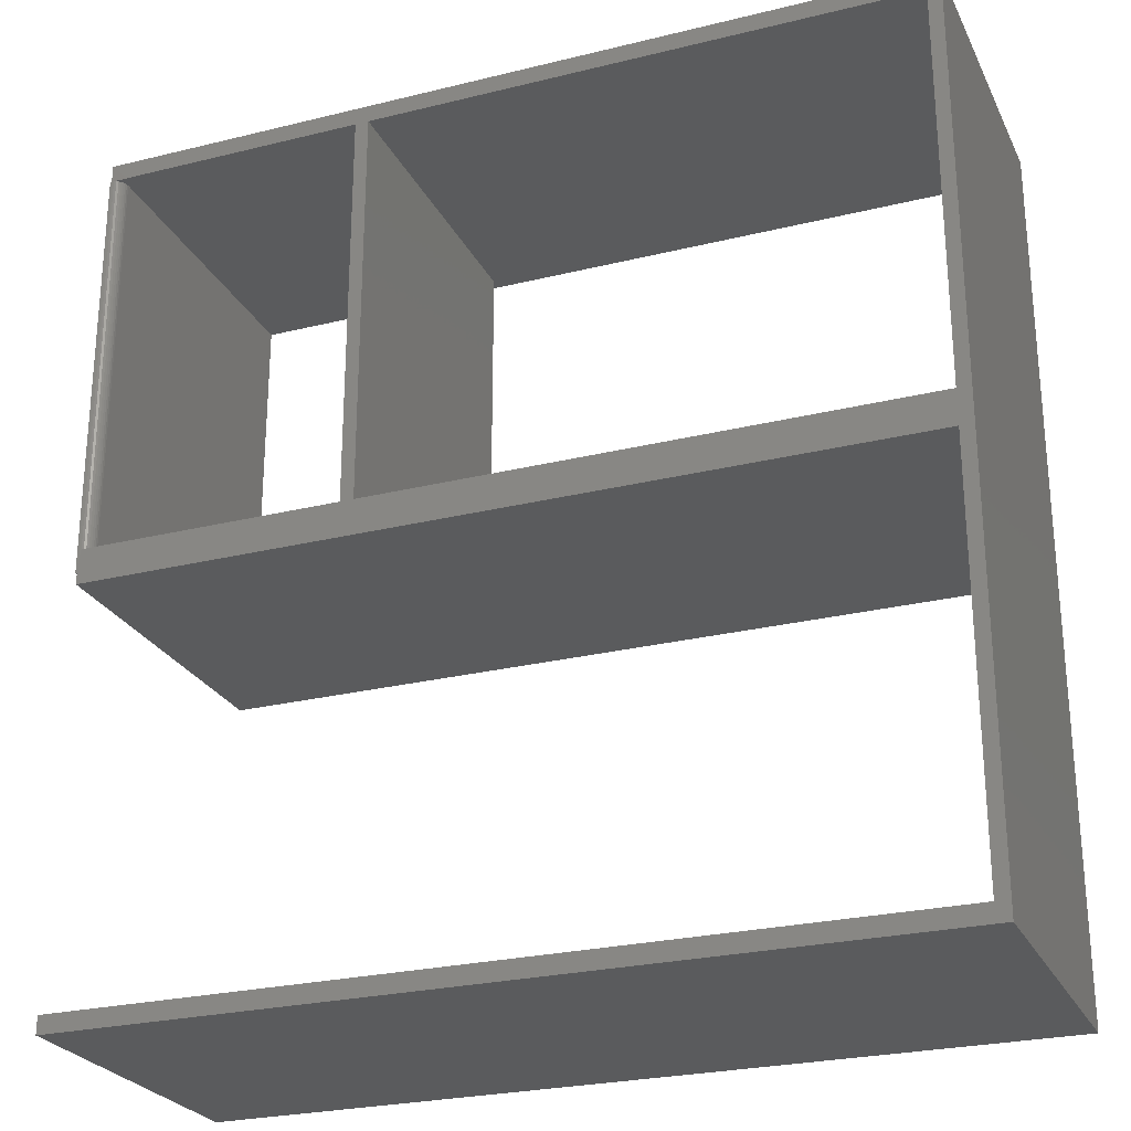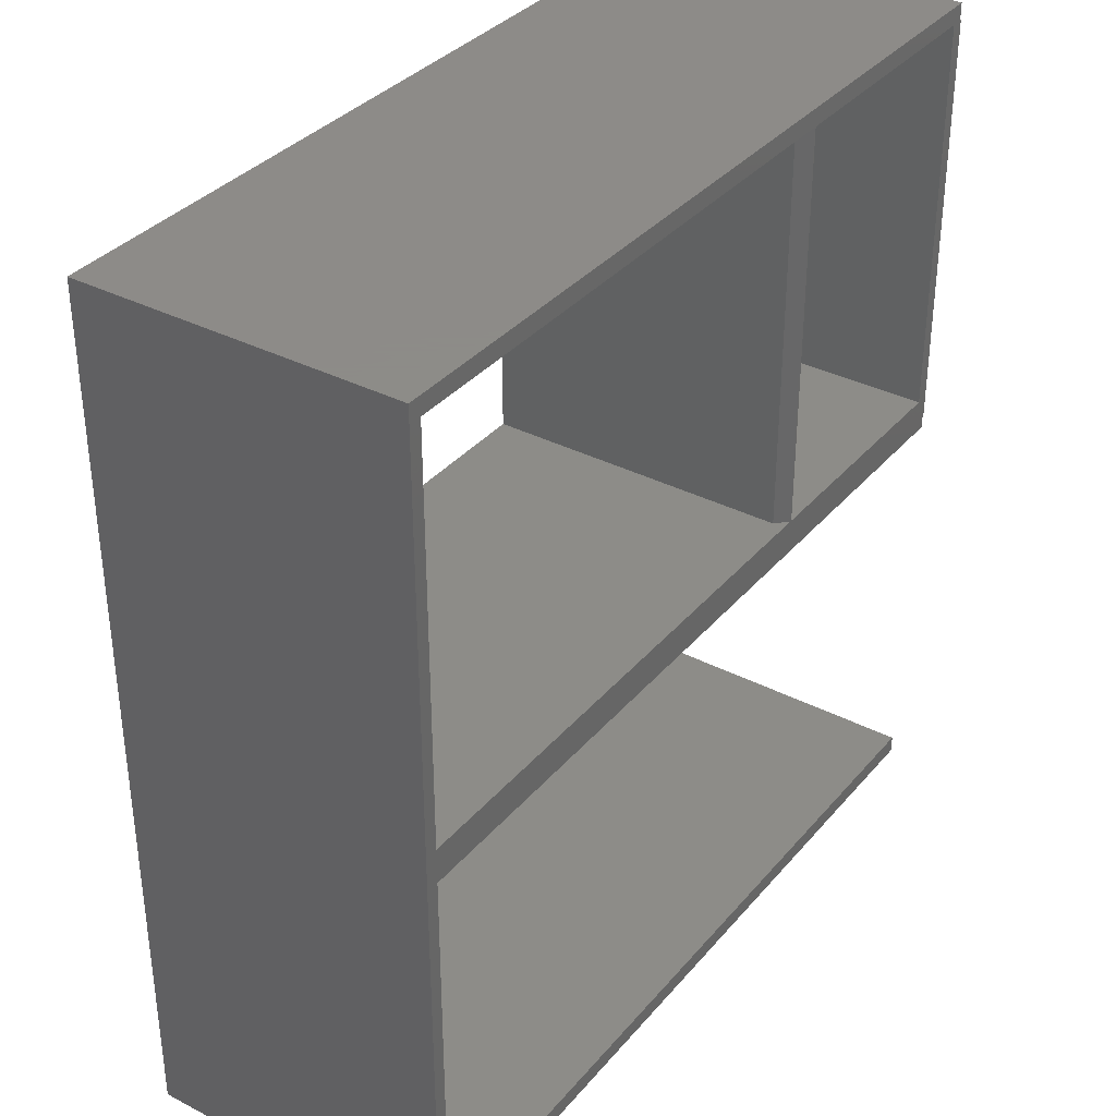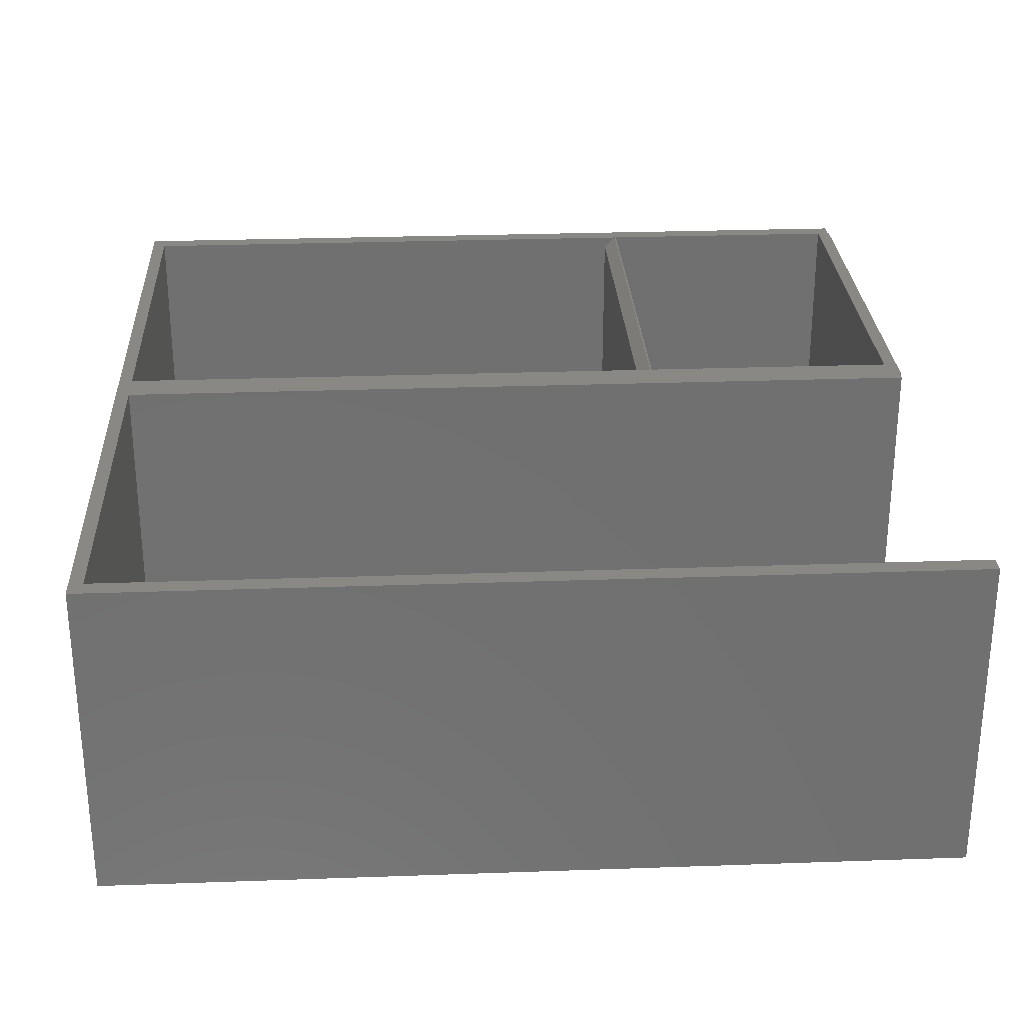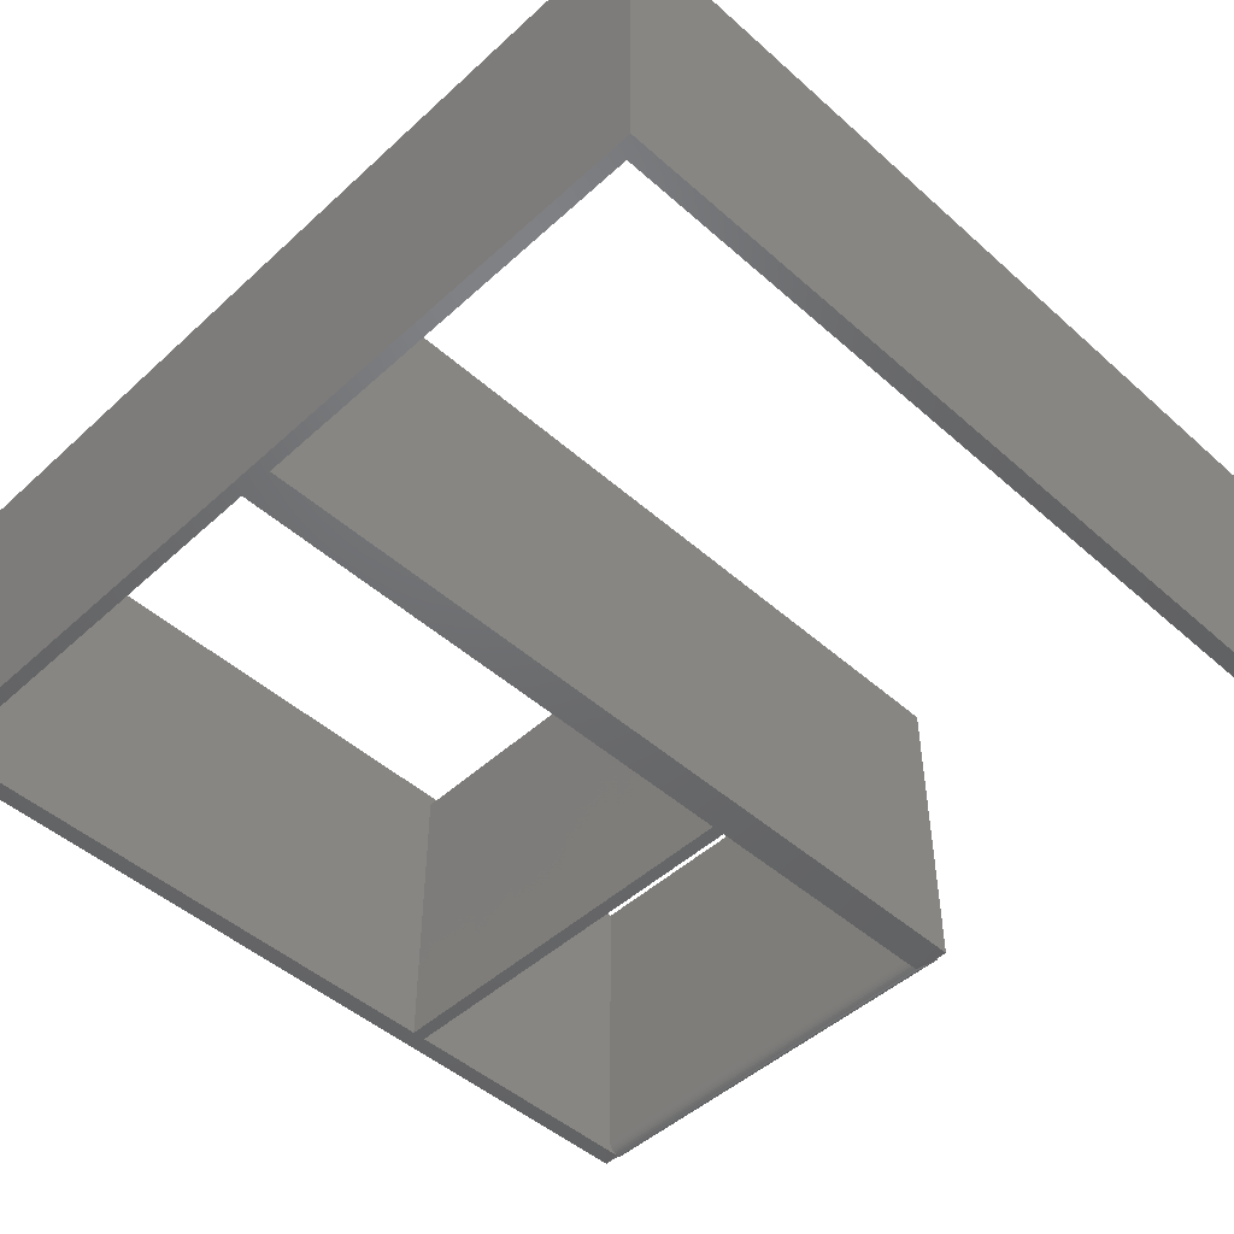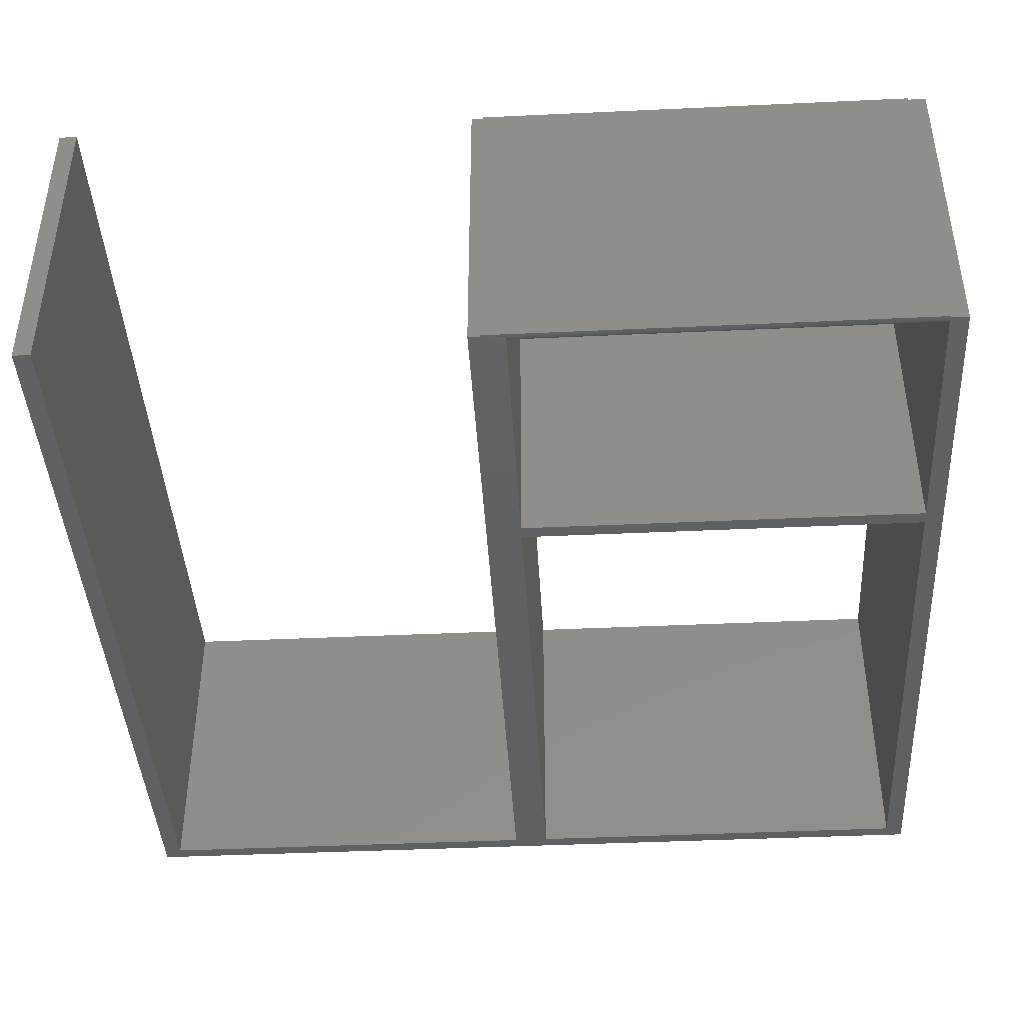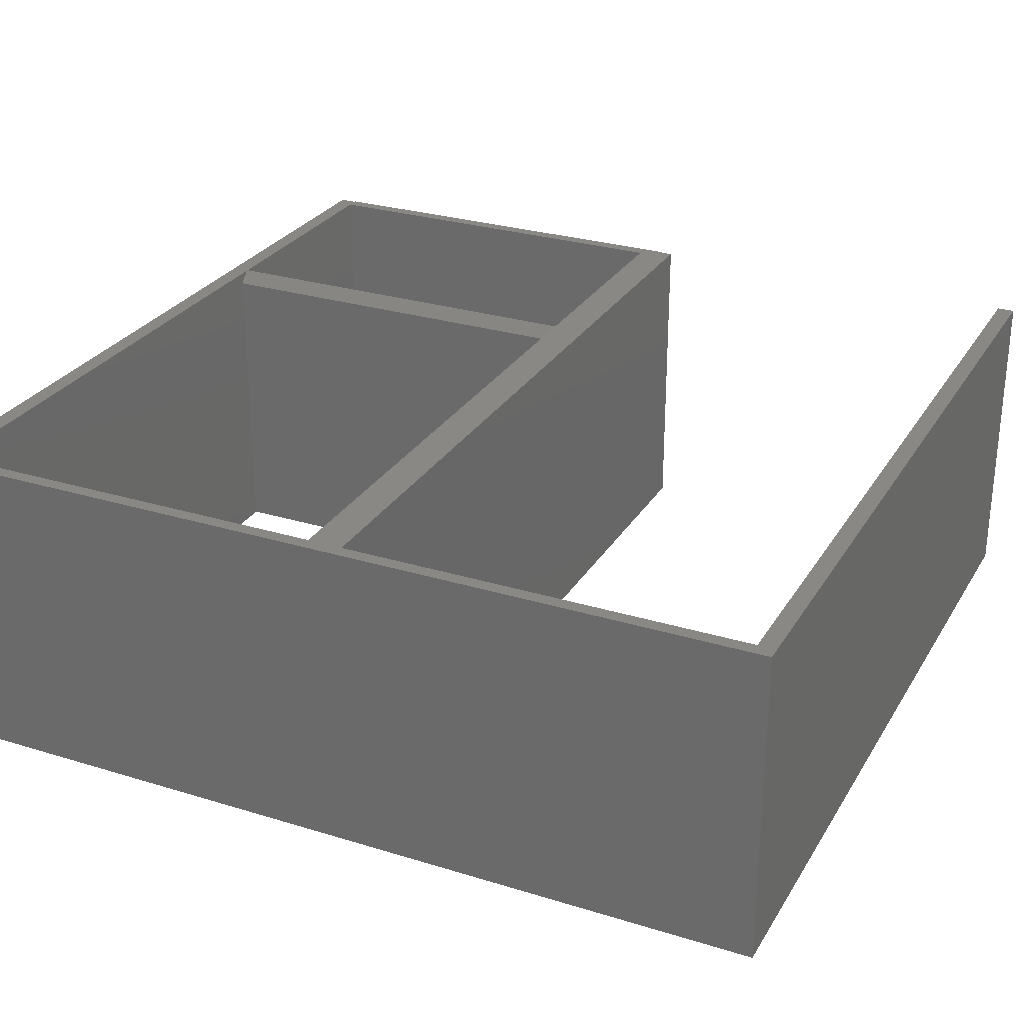
<metadata>
{"format":"stl","ext":"stl","renderer":"f3d","projection":"perspective","resolution":1024,"background":"white","views":[{"elev":-25.8,"azim":-158.6,"up":"+Y"},{"elev":35.2,"azim":-55.7,"up":"+Y"},{"elev":27.7,"azim":-3.1,"up":"+Z"},{"elev":-48.4,"azim":-44.6,"up":"+Z"},{"elev":-42.1,"azim":93.2,"up":"+Z"},{"elev":27.8,"azim":-64.8,"up":"+Z"}]}
</metadata>
<code>
# stl→obj: 76 verts, 156 faces
v 0.3284 0.5625 0
v 0.3485 0.5625 0.0003002
v 0.3456 0.5625 0.001189
v 0.3429 0.5625 0.002633
v 0.3405 0.5625 0.004576
v 0.3386 0.5625 0.006944
v 0.3371 0.5625 0.009646
v 0.3362 0.5625 0.01258
v 0.3359 0.5625 0.01562
v 0.3359 0.5625 0.4219
v 0.3284 0.5625 0.4219
v 0.003701 0.5625 0.4219
v 0.003701 0.5625 0
v 0.3359 0.03076 0.4219
v 0.3359 0.03076 0.01562
v 0.3516 0.5857 0
v 0.3516 0.5625 0
v 0.3516 0.03076 0
v 0.3537 0.5625 0
v -0.01562 0.03076 0
v -0.7322 -0.01562 0
v -0.7322 0.03076 0
v 0.3516 0 0
v 0.3516 -0.01562 0
v 0.002138 0.03076 0
v 0.3537 0 0
v -0.75 -0.5706 0
v -0.75 0.5857 0
v -0.7322 -0.5474 0
v -0.7268 -0.5474 0
v -0.01949 -0.5474 0
v 0.3516 -0.5706 0
v 0.003701 -0.5474 0
v 0.3284 -0.5474 0
v 0.3516 -0.5474 0
v -0.01949 0.5625 0
v -0.7268 0.5625 0
v -0.7322 0.5625 0
v 0.3359 0.03076 0
v 0.3485 0.03076 0.0003002
v 0.002138 0.5625 0
v -0.01562 0.5625 0
v 0.3371 0.03076 0.009646
v 0.3386 0.03076 0.006944
v 0.3405 0.03076 0.004576
v 0.3429 0.03076 0.002633
v 0.3456 0.03076 0.001189
v 0.002138 0.03076 0.4219
v 0.3362 0.03076 0.01258
v 0.3537 0.5625 0.4219
v 0.3516 0.5625 0.4219
v 0.3516 0 0.4219
v 0.3537 0 0.4219
v 0.3516 -0.01562 0.4219
v -0.7322 -0.01562 0.4219
v 0.3516 0.5857 0.4219
v -0.75 0.5857 0.4219
v -0.7322 0.03076 0.4219
v -0.01562 0.03076 0.4219
v 0 0.03076 0.4219
v 0.3516 -0.5706 0.4219
v 0.3516 -0.5474 0.4219
v 0.3284 -0.5474 0.4219
v 0.003701 -0.5474 0.4219
v -0.01949 -0.5474 0.4219
v -0.75 -0.5706 0.4219
v -0.7268 -0.5474 0.4219
v -0.7322 -0.5474 0.4219
v -0.7322 0.5625 0.4219
v -0.7268 0.5625 0.4219
v -0.01949 0.5625 0.4219
v -0.01562 0.5625 0.4219
v 0 0.5625 0.4219
v 0.002138 0.5625 0.4219
v -0.01562 0.5625 0.4062
v -0.01562 0.03076 0.4062
f 1 2 3
f 1 3 4
f 1 4 5
f 1 5 6
f 1 6 7
f 1 7 8
f 1 8 9
f 1 9 10
f 1 10 11
f 1 11 12
f 1 12 13
f 10 9 14
f 14 9 15
f 1 16 2
f 17 2 16
f 18 17 19
f 20 21 22
f 23 24 21
f 23 21 20
f 23 20 25
f 23 25 26
f 27 28 21
f 27 21 29
f 27 29 30
f 27 30 31
f 32 27 31
f 32 31 33
f 32 33 34
f 32 34 35
f 28 16 36
f 28 36 37
f 28 37 38
f 28 38 22
f 28 22 21
f 26 25 39
f 26 39 40
f 26 40 18
f 26 18 19
f 16 1 13
f 16 13 41
f 16 41 42
f 16 42 36
f 20 42 25
f 25 42 41
f 39 25 43
f 39 43 44
f 39 44 45
f 39 45 46
f 39 46 47
f 39 47 40
f 25 48 14
f 25 14 15
f 25 15 49
f 25 49 43
f 19 17 50
f 50 17 51
f 23 26 52
f 52 26 53
f 24 23 54
f 54 23 52
f 55 21 54
f 54 21 24
f 56 16 57
f 57 16 28
f 17 16 51
f 51 16 56
f 17 18 2
f 2 18 40
f 2 40 3
f 3 40 47
f 3 47 4
f 4 47 46
f 4 46 5
f 5 46 45
f 5 45 6
f 6 45 44
f 6 44 7
f 7 44 43
f 7 43 8
f 8 43 49
f 8 49 9
f 9 49 15
f 58 55 59
f 54 52 14
f 54 14 48
f 54 48 60
f 54 60 59
f 54 59 55
f 61 62 63
f 61 63 64
f 61 64 65
f 61 65 66
f 66 65 67
f 66 67 68
f 66 68 55
f 66 55 57
f 56 57 12
f 56 12 11
f 56 11 10
f 56 10 51
f 53 50 51
f 53 51 10
f 53 10 14
f 53 14 52
f 57 55 58
f 57 58 69
f 57 69 70
f 57 70 71
f 57 71 72
f 57 72 73
f 57 73 74
f 57 74 12
f 60 48 73
f 73 48 74
f 53 26 50
f 50 26 19
f 42 75 71
f 75 72 71
f 75 73 72
f 70 37 71
f 71 37 36
f 71 36 42
f 75 42 76
f 76 42 20
f 60 76 59
f 59 76 58
f 58 76 20
f 58 20 22
f 73 75 60
f 60 75 76
f 48 25 74
f 74 25 41
f 74 41 12
f 12 41 13
f 61 66 32
f 32 66 27
f 28 27 57
f 57 27 66
f 68 29 55
f 55 29 21
f 58 22 69
f 69 22 38
f 32 35 61
f 61 35 62
f 63 62 34
f 34 62 35
f 64 63 33
f 33 63 34
f 65 64 31
f 31 64 33
f 67 65 30
f 30 65 31
f 68 67 29
f 29 67 30
f 69 38 70
f 70 38 37

</code>
